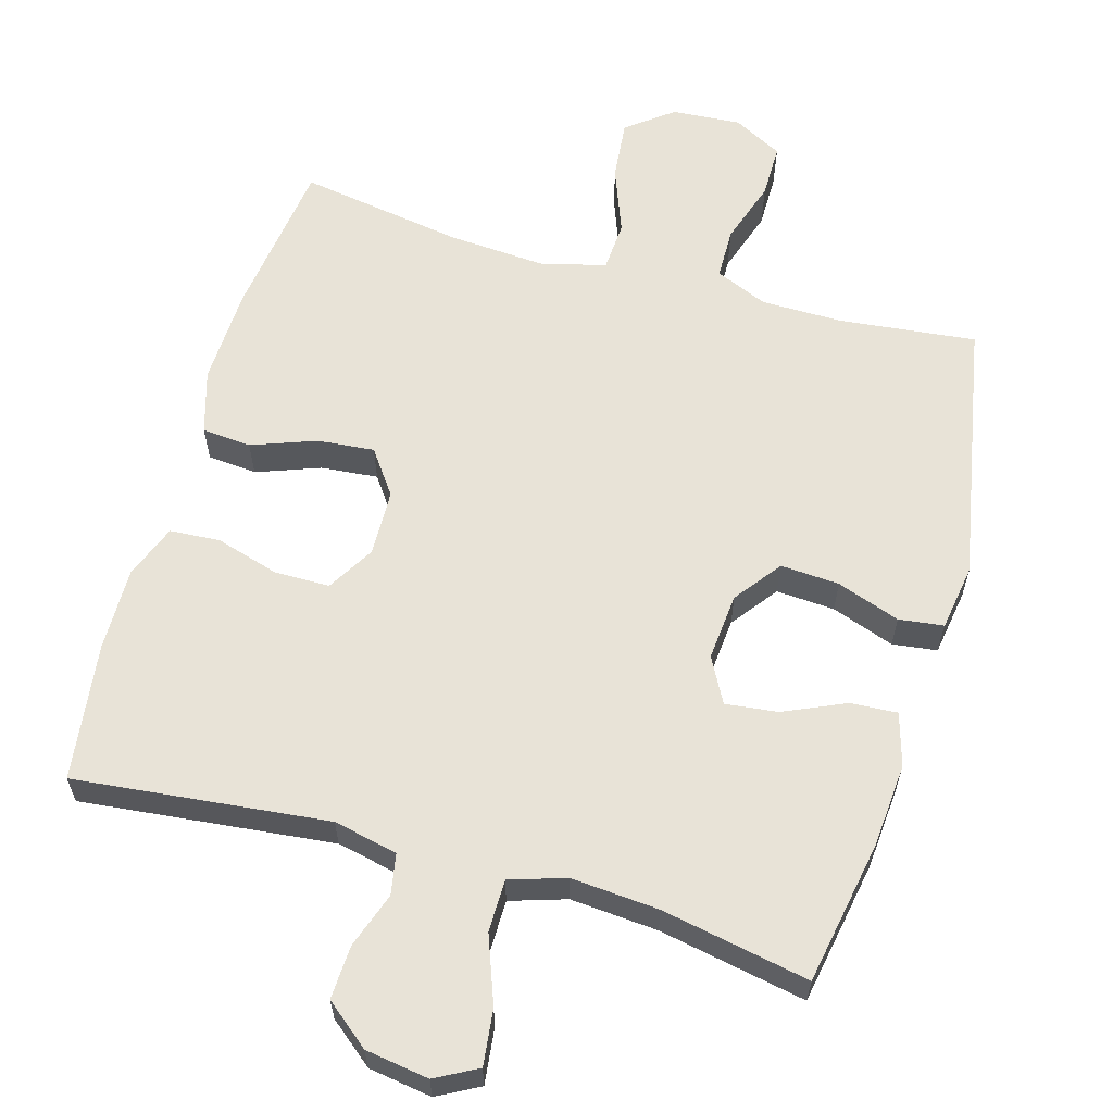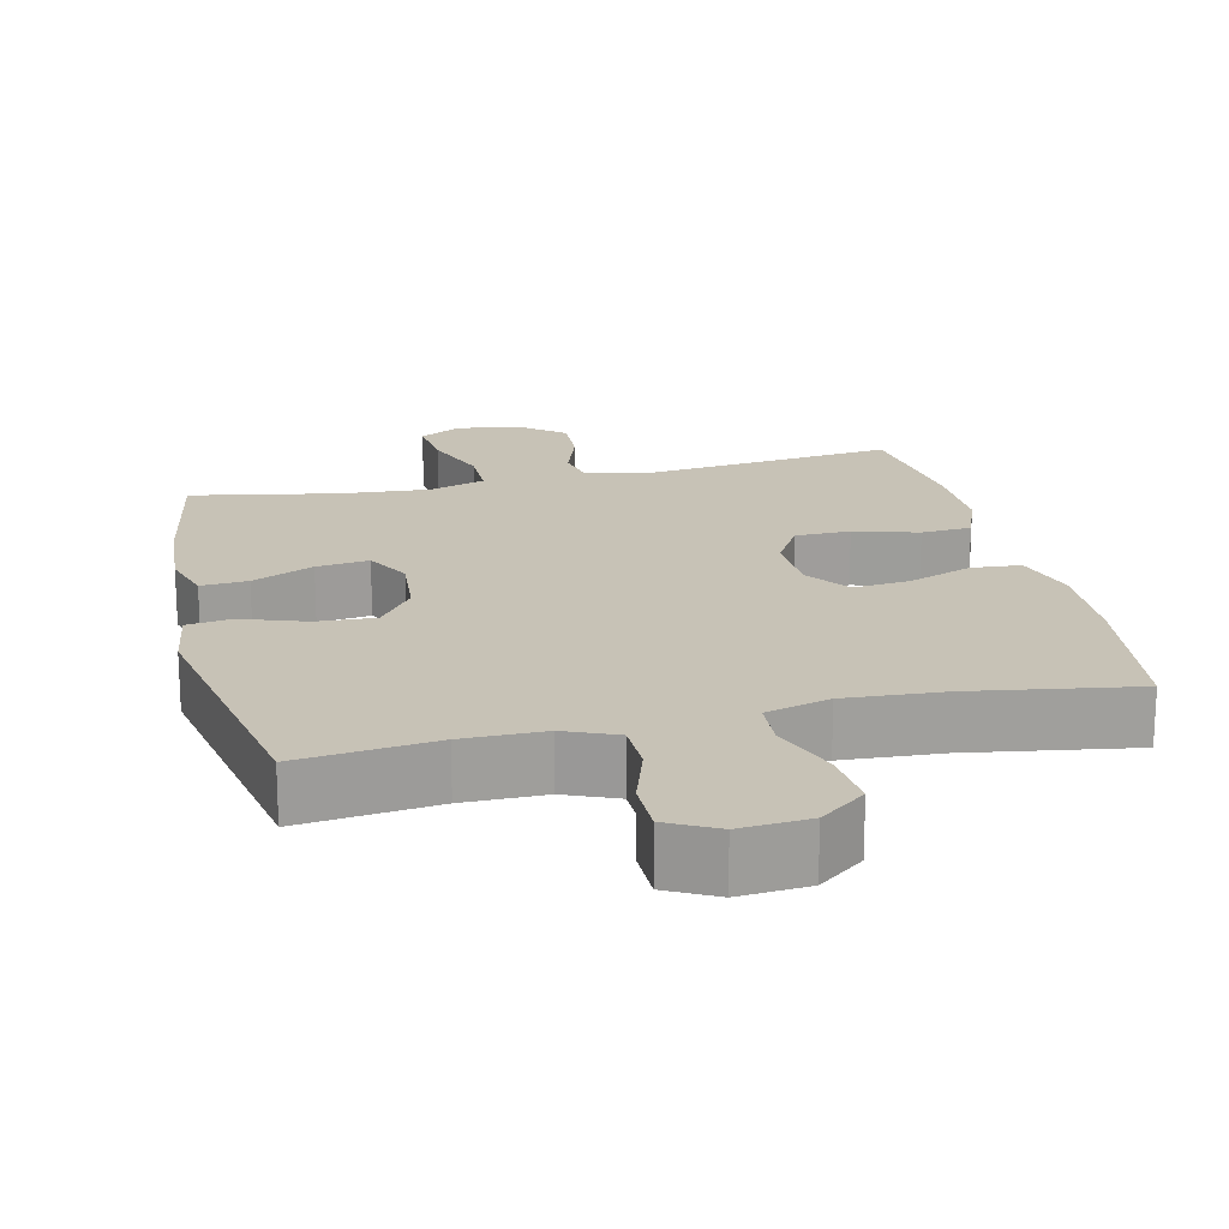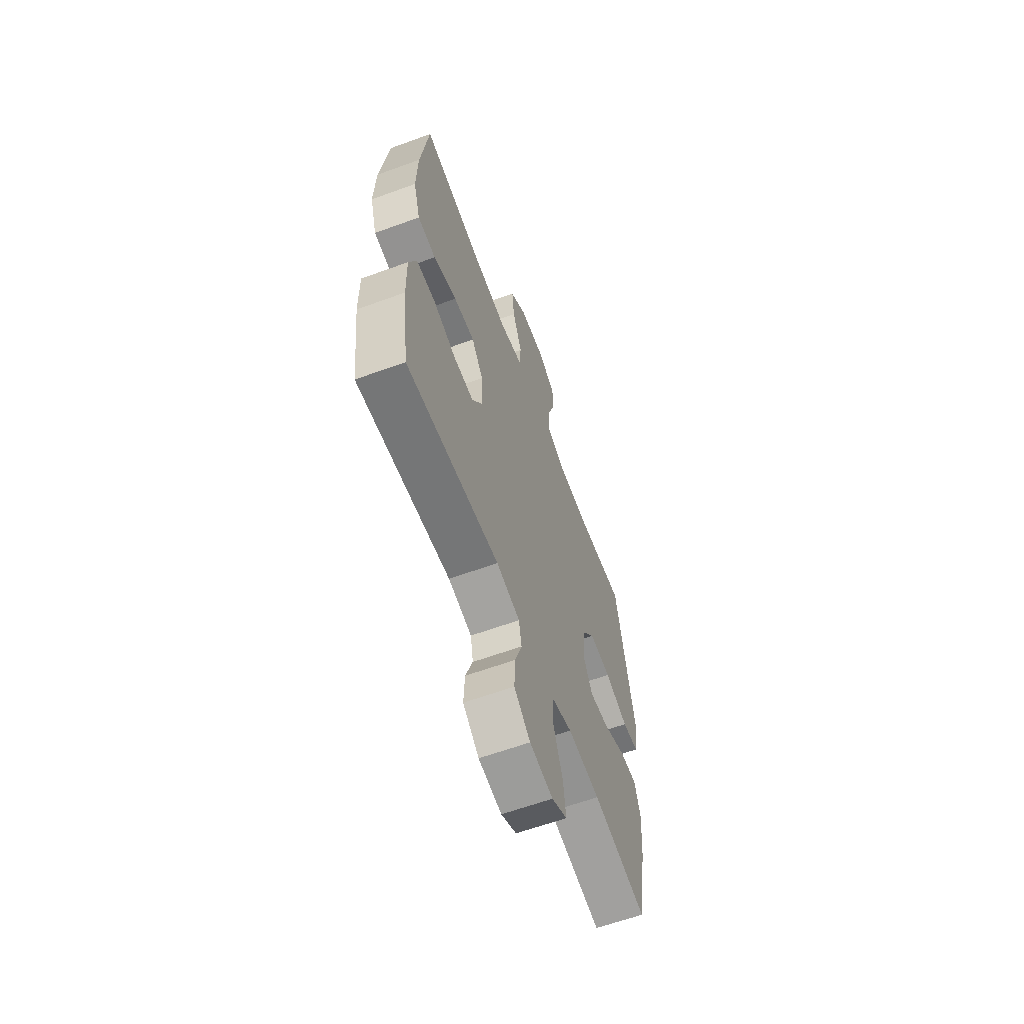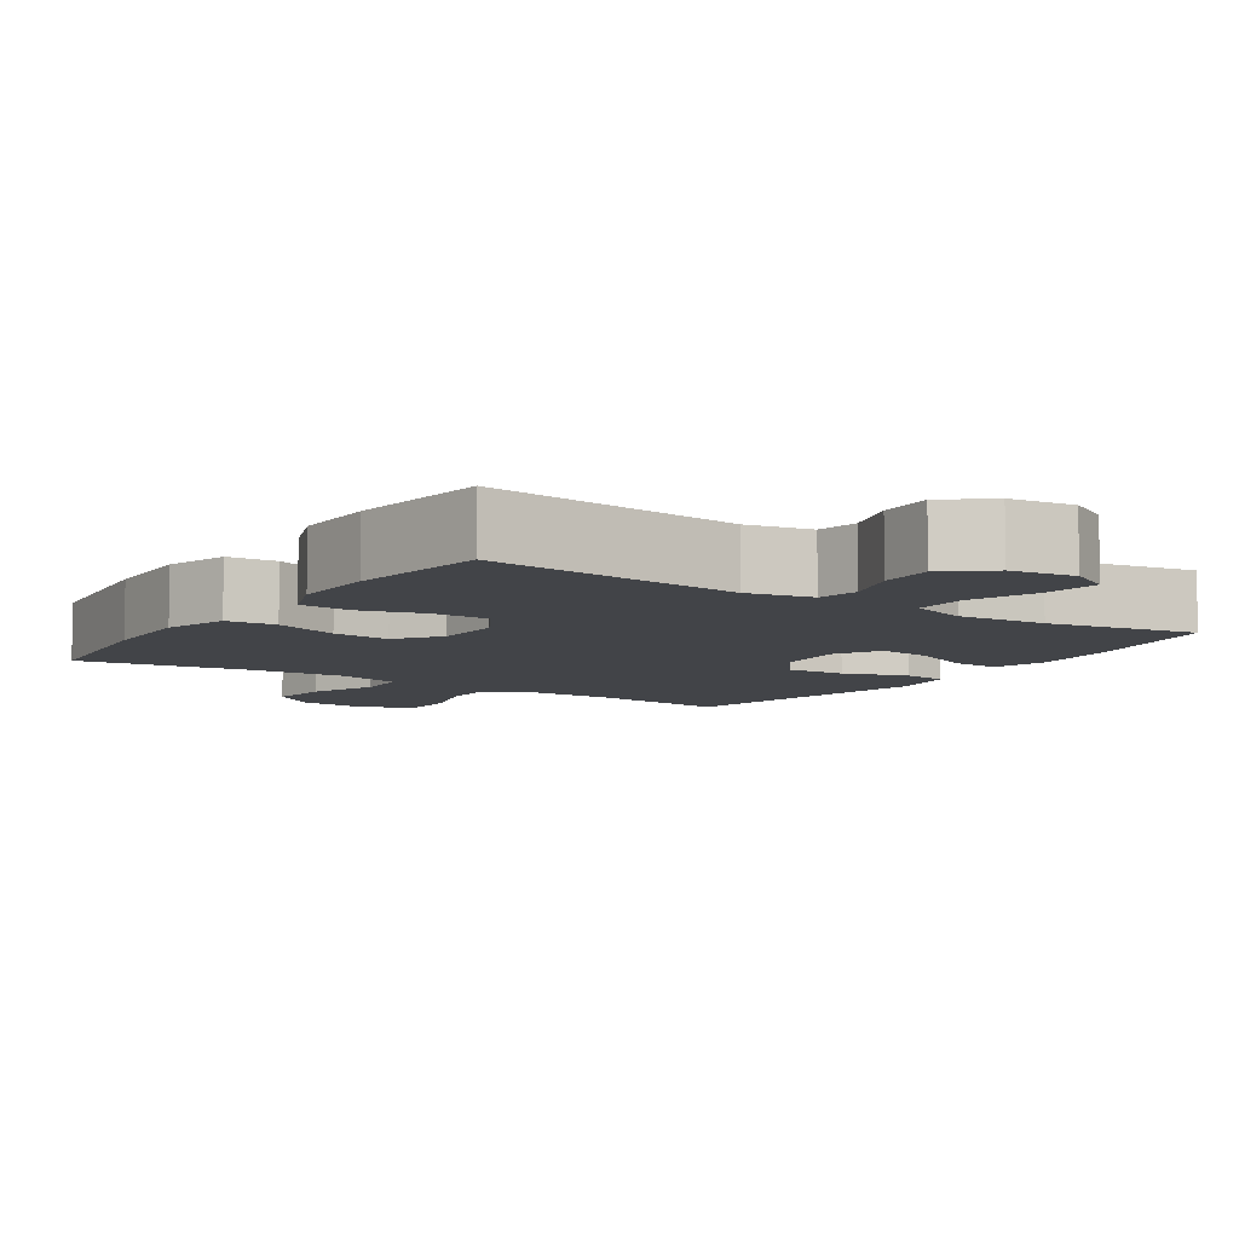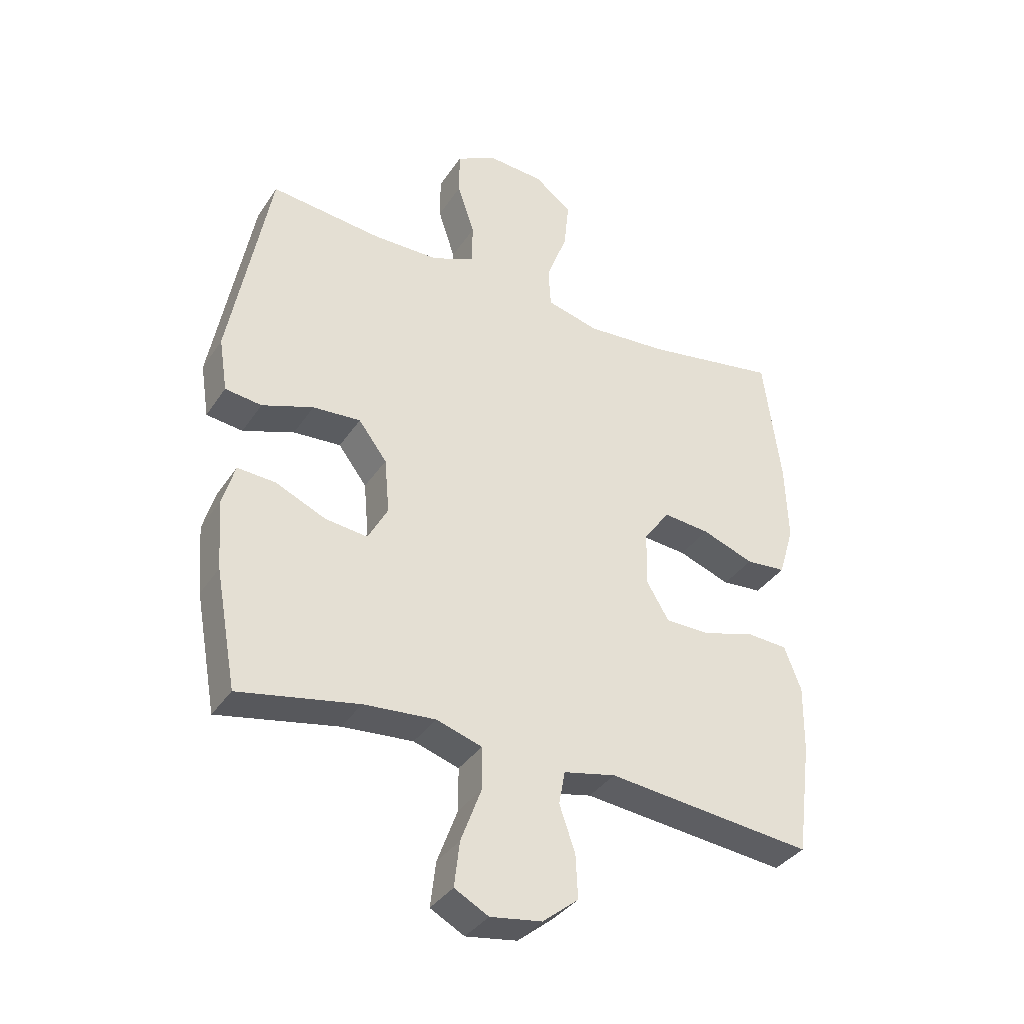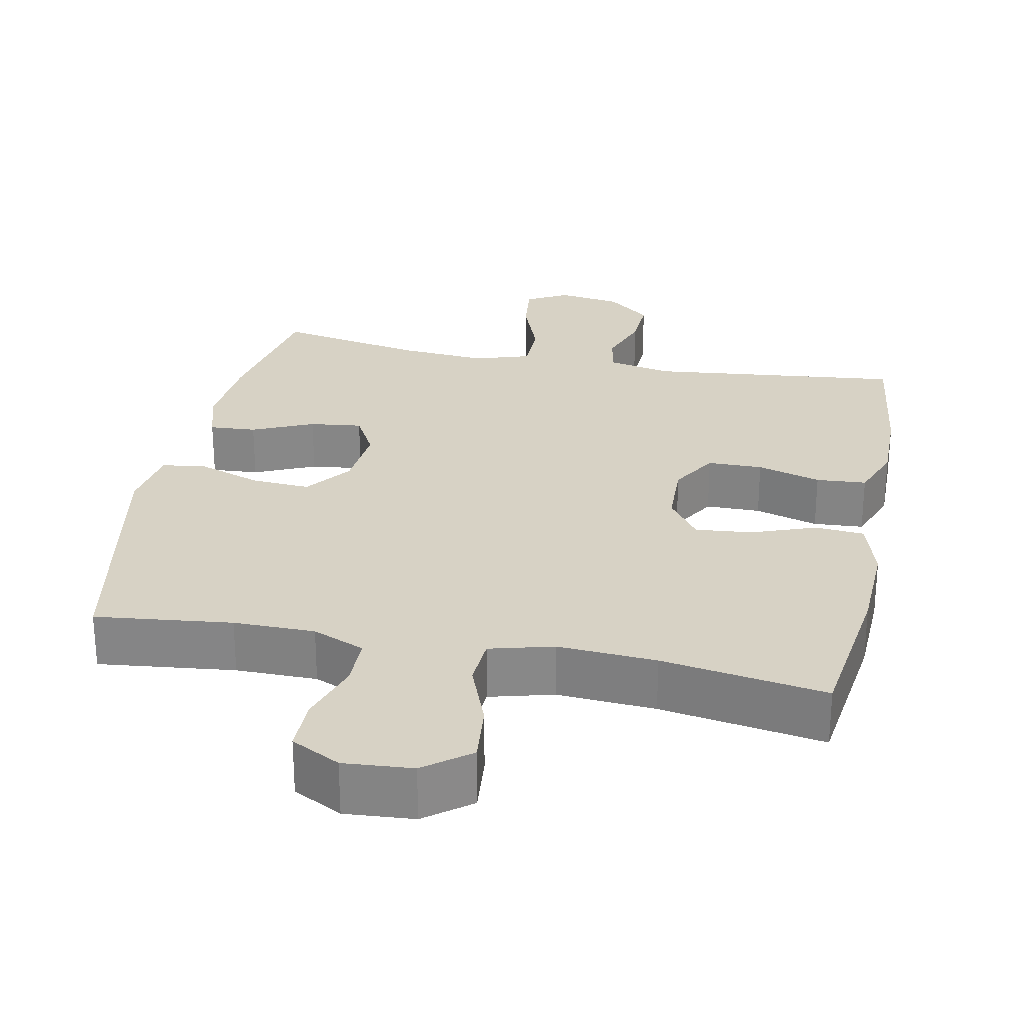
<metadata>
{"format":"obj","ext":"obj","renderer":"f3d","projection":"perspective","resolution":1024,"background":"white","views":[{"elev":61.5,"azim":-163.9,"up":"+Y"},{"elev":19.2,"azim":-13.2,"up":"+Y"},{"elev":-62.4,"azim":110.3,"up":"+Z"},{"elev":-7.8,"azim":146.1,"up":"+Y"},{"elev":-36.1,"azim":-29.3,"up":"+Z"},{"elev":27.4,"azim":11.4,"up":"+Y"}]}
</metadata>
<code>
o path6634
v -0.5575 0.0375 0.1187
v -0.5429 0.0375 0.02631
v -0.4799 0.0375 0.01803
v -0.3911 0.0375 0.04904
v -0.3086 0.0375 0.05404
v -0.2595 0.0375 -0.01114
v -0.251 0.0375 -0.1061
v -0.2854 0.0375 -0.1695
v -0.3591 0.0375 -0.1606
v -0.4453 0.0375 -0.1221
v -0.5113 0.0375 -0.1177
v -0.5333 0.0375 -0.1917
v -0.524 0.0375 -0.3108
v -0.4874 0.0375 -0.5125
v -0.28 0.0375 -0.4732
v -0.1566 0.0375 -0.4637
v -0.07774 0.0375 -0.489
v -0.07733 0.0375 -0.5625
v -0.1127 0.0375 -0.657
v -0.1219 0.0375 -0.735
v -0.06313 0.0375 -0.7669
v 0.02601 0.0375 -0.7535
v 0.08781 0.0375 -0.7037
v 0.08442 0.0375 -0.6286
v 0.05735 0.0375 -0.5501
v 0.06795 0.0375 -0.4927
v 0.1581 0.0375 -0.4735
v 0.5145 0.0375 -0.5125
v 0.5397 0.0375 -0.3183
v 0.5414 0.0375 -0.202
v 0.5124 0.0375 -0.1258
v 0.4418 0.0375 -0.121
v 0.3521 0.0375 -0.1472
v 0.2747 0.0375 -0.1464
v 0.2353 0.0375 -0.07981
v 0.2383 0.0375 0.01354
v 0.2828 0.0375 0.07531
v 0.363 0.0375 0.06758
v 0.4531 0.0375 0.03429
v 0.5224 0.0375 0.03988
v 0.5489 0.0375 0.1285
v 0.5442 0.0375 0.2637
v 0.5145 0.0375 0.4892
v 0.2832 0.0375 0.4521
v 0.1448 0.0375 0.4431
v 0.05478 0.0375 0.467
v 0.05067 0.0375 0.537
v 0.08643 0.0375 0.6304
v 0.09504 0.0375 0.7152
v 0.03086 0.0375 0.7646
v -0.06635 0.0375 0.772
v -0.1355 0.0375 0.7358
v -0.1356 0.0375 0.6599
v -0.1063 0.0375 0.5704
v -0.1075 0.0375 0.4986
v -0.1808 0.0375 0.4677
v -0.2952 0.0375 0.4673
v -0.4874 0.0375 0.4892
v -0.5575 -0.0375 0.1187
v -0.5429 -0.0375 0.02631
v -0.4799 -0.0375 0.01803
v -0.3911 -0.0375 0.04904
v -0.3086 -0.0375 0.05404
v -0.2595 -0.0375 -0.01114
v -0.251 -0.0375 -0.1061
v -0.2854 -0.0375 -0.1695
v -0.3591 -0.0375 -0.1606
v -0.4453 -0.0375 -0.1221
v -0.5113 -0.0375 -0.1177
v -0.5333 -0.0375 -0.1917
v -0.524 -0.0375 -0.3108
v -0.4874 -0.0375 -0.5125
v -0.28 -0.0375 -0.4732
v -0.1566 -0.0375 -0.4637
v -0.07774 -0.0375 -0.489
v -0.07733 -0.0375 -0.5625
v -0.1127 -0.0375 -0.657
v -0.1219 -0.0375 -0.735
v -0.06313 -0.0375 -0.7669
v 0.02601 -0.0375 -0.7535
v 0.08781 -0.0375 -0.7037
v 0.08442 -0.0375 -0.6286
v 0.05735 -0.0375 -0.5501
v 0.06795 -0.0375 -0.4927
v 0.1581 -0.0375 -0.4735
v 0.5145 -0.0375 -0.5125
v 0.5397 -0.0375 -0.3183
v 0.5414 -0.0375 -0.202
v 0.5124 -0.0375 -0.1258
v 0.4418 -0.0375 -0.121
v 0.3521 -0.0375 -0.1472
v 0.2747 -0.0375 -0.1464
v 0.2353 -0.0375 -0.07981
v 0.2383 -0.0375 0.01354
v 0.2828 -0.0375 0.07531
v 0.363 -0.0375 0.06758
v 0.4531 -0.0375 0.03429
v 0.5224 -0.0375 0.03988
v 0.5489 -0.0375 0.1285
v 0.5442 -0.0375 0.2637
v 0.5145 -0.0375 0.4892
v 0.2832 -0.0375 0.4521
v 0.1448 -0.0375 0.4431
v 0.05478 -0.0375 0.467
v 0.05067 -0.0375 0.537
v 0.08643 -0.0375 0.6304
v 0.09504 -0.0375 0.7152
v 0.03086 -0.0375 0.7646
v -0.06635 -0.0375 0.772
v -0.1355 -0.0375 0.7358
v -0.1356 -0.0375 0.6599
v -0.1063 -0.0375 0.5704
v -0.1075 -0.0375 0.4986
v -0.1808 -0.0375 0.4677
v -0.2952 -0.0375 0.4673
v -0.4874 -0.0375 0.4892
v -0.1219 0.0375 -0.735
v -0.1219 0.0375 -0.735
v -0.06313 0.0375 -0.7669
v 0.02601 0.0375 -0.7535
v 0.08781 0.0375 -0.7037
v -0.1127 0.0375 -0.657
v 0.08442 0.0375 -0.6286
v -0.07733 0.0375 -0.5625
v 0.05735 0.0375 -0.5501
v -0.07774 0.0375 -0.489
v -0.07774 0.0375 -0.489
v 0.06795 0.0375 -0.4927
v 0.06795 0.0375 -0.4927
v -0.4874 0.0375 -0.5125
v -0.4874 0.0375 -0.5125
v -0.28 0.0375 -0.4732
v 0.1581 0.0375 -0.4735
v -0.1566 0.0375 -0.4637
v 0.5145 0.0375 -0.5125
v 0.5145 0.0375 -0.5125
v 0.5397 0.0375 -0.3183
v -0.524 0.0375 -0.3108
v 0.5414 0.0375 -0.202
v -0.5333 0.0375 -0.1917
v 0.5124 0.0375 -0.1258
v 0.5124 0.0375 -0.1258
v -0.5113 0.0375 -0.1177
v -0.5113 0.0375 -0.1177
v -0.2854 0.0375 -0.1695
v -0.2854 0.0375 -0.1695
v -0.3591 0.0375 -0.1606
v -0.251 0.0375 -0.1061
v 0.3521 0.0375 -0.1472
v 0.2747 0.0375 -0.1464
v -0.4453 0.0375 -0.1221
v 0.4418 0.0375 -0.121
v 0.2353 0.0375 -0.07981
v -0.2595 0.0375 -0.01114
v 0.2383 0.0375 0.01354
v -0.3086 0.0375 0.05404
v 0.2828 0.0375 0.07531
v -0.5429 0.0375 0.02631
v -0.5429 0.0375 0.02631
v -0.4799 0.0375 0.01803
v -0.3911 0.0375 0.04904
v -0.5575 0.0375 0.1187
v 0.363 0.0375 0.06758
v 0.4531 0.0375 0.03429
v 0.5224 0.0375 0.03988
v 0.5224 0.0375 0.03988
v 0.5489 0.0375 0.1285
v 0.5442 0.0375 0.2637
v 0.1448 0.0375 0.4431
v 0.05478 0.0375 0.467
v 0.05478 0.0375 0.467
v 0.2832 0.0375 0.4521
v -0.4874 0.0375 0.4892
v -0.4874 0.0375 0.4892
v 0.5145 0.0375 0.4892
v 0.5145 0.0375 0.4892
v -0.1808 0.0375 0.4677
v -0.2952 0.0375 0.4673
v 0.05067 0.0375 0.537
v -0.1075 0.0375 0.4986
v -0.1075 0.0375 0.4986
v -0.1063 0.0375 0.5704
v 0.08643 0.0375 0.6304
v -0.1356 0.0375 0.6599
v 0.09504 0.0375 0.7152
v -0.1355 0.0375 0.7358
v -0.1355 0.0375 0.7358
v 0.03086 0.0375 0.7646
v -0.06635 0.0375 0.772
v -0.1219 -0.0375 -0.735
v -0.1219 -0.0375 -0.735
v -0.06313 -0.0375 -0.7669
v 0.02601 -0.0375 -0.7535
v 0.08781 -0.0375 -0.7037
v -0.1127 -0.0375 -0.657
v 0.08442 -0.0375 -0.6286
v -0.07733 -0.0375 -0.5625
v 0.05735 -0.0375 -0.5501
v -0.07774 -0.0375 -0.489
v -0.07774 -0.0375 -0.489
v 0.06795 -0.0375 -0.4927
v 0.06795 -0.0375 -0.4927
v -0.4874 -0.0375 -0.5125
v -0.4874 -0.0375 -0.5125
v -0.28 -0.0375 -0.4732
v 0.1581 -0.0375 -0.4735
v -0.1566 -0.0375 -0.4637
v 0.5145 -0.0375 -0.5125
v 0.5145 -0.0375 -0.5125
v 0.5397 -0.0375 -0.3183
v -0.524 -0.0375 -0.3108
v 0.5414 -0.0375 -0.202
v -0.5333 -0.0375 -0.1917
v 0.5124 -0.0375 -0.1258
v 0.5124 -0.0375 -0.1258
v -0.5113 -0.0375 -0.1177
v -0.5113 -0.0375 -0.1177
v -0.2854 -0.0375 -0.1695
v -0.2854 -0.0375 -0.1695
v -0.3591 -0.0375 -0.1606
v -0.251 -0.0375 -0.1061
v 0.3521 -0.0375 -0.1472
v 0.2747 -0.0375 -0.1464
v -0.4453 -0.0375 -0.1221
v 0.4418 -0.0375 -0.121
v 0.2353 -0.0375 -0.07981
v -0.2595 -0.0375 -0.01114
v 0.2383 -0.0375 0.01354
v -0.3086 -0.0375 0.05404
v 0.2828 -0.0375 0.07531
v -0.5429 -0.0375 0.02631
v -0.5429 -0.0375 0.02631
v -0.4799 -0.0375 0.01803
v -0.3911 -0.0375 0.04904
v -0.5575 -0.0375 0.1187
v 0.363 -0.0375 0.06758
v 0.4531 -0.0375 0.03429
v 0.5224 -0.0375 0.03988
v 0.5224 -0.0375 0.03988
v 0.5489 -0.0375 0.1285
v 0.5442 -0.0375 0.2637
v 0.1448 -0.0375 0.4431
v 0.05478 -0.0375 0.467
v 0.05478 -0.0375 0.467
v 0.2832 -0.0375 0.4521
v -0.4874 -0.0375 0.4892
v -0.4874 -0.0375 0.4892
v 0.5145 -0.0375 0.4892
v 0.5145 -0.0375 0.4892
v -0.1808 -0.0375 0.4677
v -0.2952 -0.0375 0.4673
v 0.05067 -0.0375 0.537
v -0.1075 -0.0375 0.4986
v -0.1075 -0.0375 0.4986
v -0.1063 -0.0375 0.5704
v 0.08643 -0.0375 0.6304
v -0.1356 -0.0375 0.6599
v 0.09504 -0.0375 0.7152
v -0.1355 -0.0375 0.7358
v -0.1355 -0.0375 0.7358
v 0.03086 -0.0375 0.7646
v -0.06635 -0.0375 0.772
f 205 220 211
f 221 199 226
f 252 253 243
f 196 193 194
f 221 207 199
f 224 213 220
f 227 221 226
f 222 212 225
f 198 199 197
f 261 257 256
f 242 228 230
f 262 257 261
f 256 255 252
f 201 199 198
f 198 197 196
f 245 230 236
f 243 229 227
f 228 227 226
f 210 206 208
f 223 201 206
f 235 234 251
f 193 195 192
f 220 205 218
f 251 229 250
f 235 251 246
f 216 213 224
f 253 250 243
f 243 227 228
f 255 253 252
f 192 195 190
f 197 195 196
f 196 195 193
f 243 228 242
f 259 257 262
f 242 230 245
f 211 220 213
f 256 257 255
f 229 251 234
f 258 261 256
f 226 201 223
f 226 199 201
f 218 207 221
f 240 236 237
f 212 222 210
f 210 222 206
f 250 229 243
f 222 223 206
f 248 245 241
f 225 212 214
f 231 233 235
f 240 237 238
f 205 211 203
f 245 236 241
f 241 236 240
f 207 218 205
f 234 235 233
f 118 21 79 191
f 21 22 80 79
f 22 23 81 80
f 19 20 78 77
f 23 24 82 81
f 18 19 77 76
f 24 25 83 82
f 127 18 76 200
f 25 129 202 83
f 131 15 73 204
f 26 27 85 84
f 16 17 75 74
f 27 136 209 85
f 15 16 74 73
f 28 29 87 86
f 13 14 72 71
f 29 30 88 87
f 12 13 71 70
f 30 142 215 88
f 144 12 70 217
f 146 9 67 219
f 7 8 66 65
f 33 34 92 91
f 10 11 69 68
f 9 10 68 67
f 32 33 91 90
f 31 32 90 89
f 34 35 93 92
f 6 7 65 64
f 35 36 94 93
f 5 6 64 63
f 36 37 95 94
f 159 3 61 232
f 3 4 62 61
f 1 2 60 59
f 38 39 97 96
f 39 166 239 97
f 40 41 99 98
f 4 5 63 62
f 37 38 96 95
f 41 42 100 99
f 45 171 244 103
f 44 45 103 102
f 174 1 59 247
f 176 44 102 249
f 42 43 101 100
f 56 57 115 114
f 46 47 105 104
f 181 56 114 254
f 57 58 116 115
f 54 55 113 112
f 47 48 106 105
f 53 54 112 111
f 48 49 107 106
f 187 53 111 260
f 49 50 108 107
f 51 52 110 109
f 50 51 109 108
f 132 138 147
f 148 153 126
f 179 170 180
f 123 121 120
f 148 126 134
f 151 147 140
f 154 153 148
f 149 152 139
f 125 124 126
f 188 183 184
f 169 157 155
f 189 188 184
f 183 179 182
f 128 125 126
f 125 123 124
f 172 163 157
f 170 154 156
f 155 153 154
f 137 135 133
f 150 133 128
f 162 178 161
f 120 119 122
f 147 145 132
f 178 177 156
f 162 173 178
f 143 151 140
f 180 170 177
f 170 155 154
f 182 179 180
f 119 117 122
f 124 123 122
f 123 120 122
f 170 169 155
f 186 189 184
f 169 172 157
f 138 140 147
f 183 182 184
f 156 161 178
f 185 183 188
f 153 150 128
f 153 128 126
f 145 148 134
f 167 164 163
f 139 137 149
f 137 133 149
f 177 170 156
f 149 133 150
f 175 168 172
f 152 141 139
f 158 162 160
f 167 165 164
f 132 130 138
f 172 168 163
f 168 167 163
f 134 132 145
f 161 160 162

</code>
